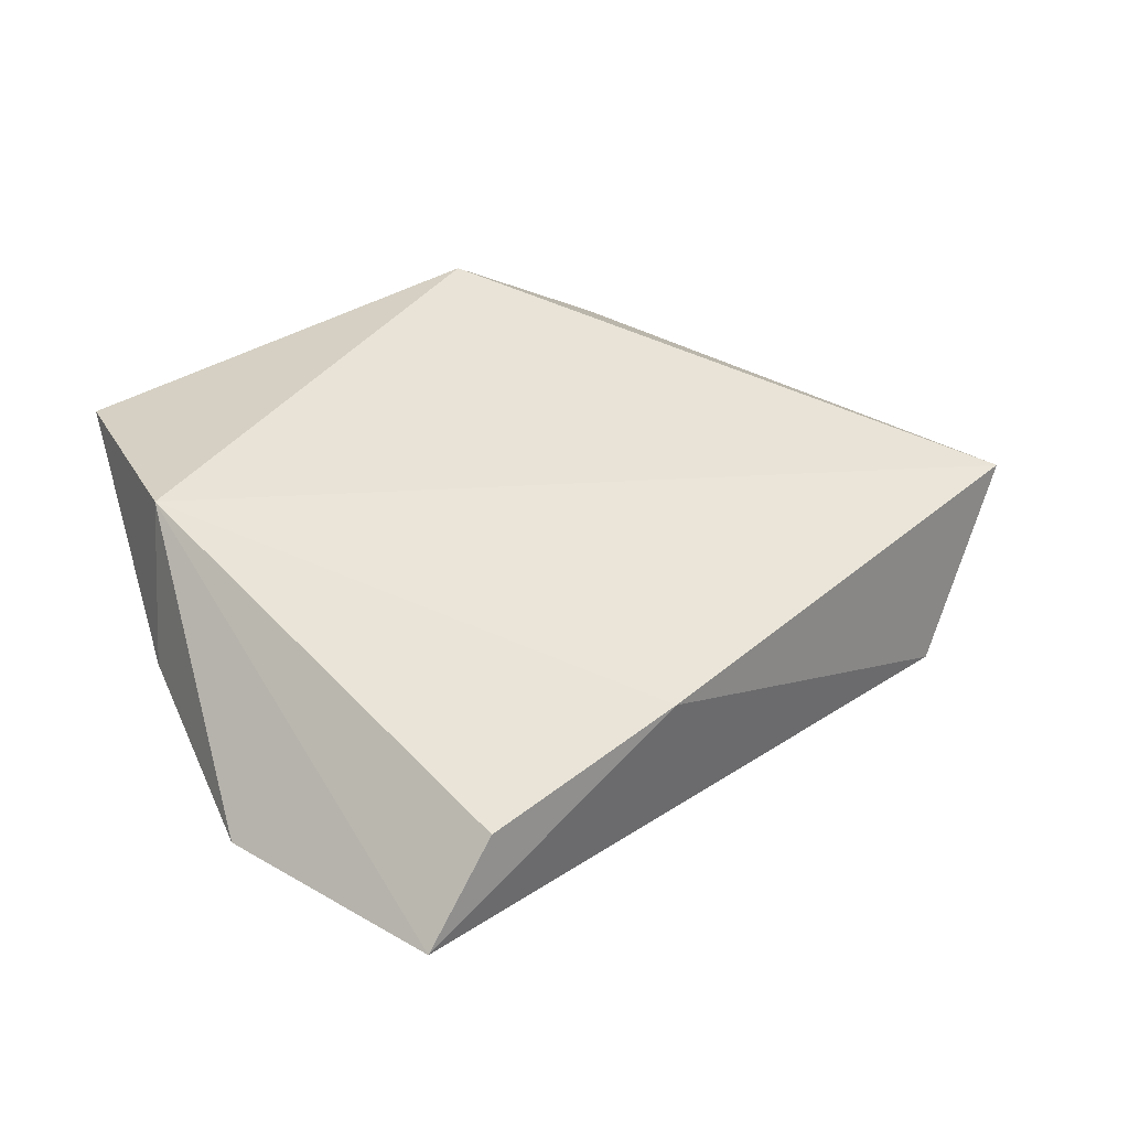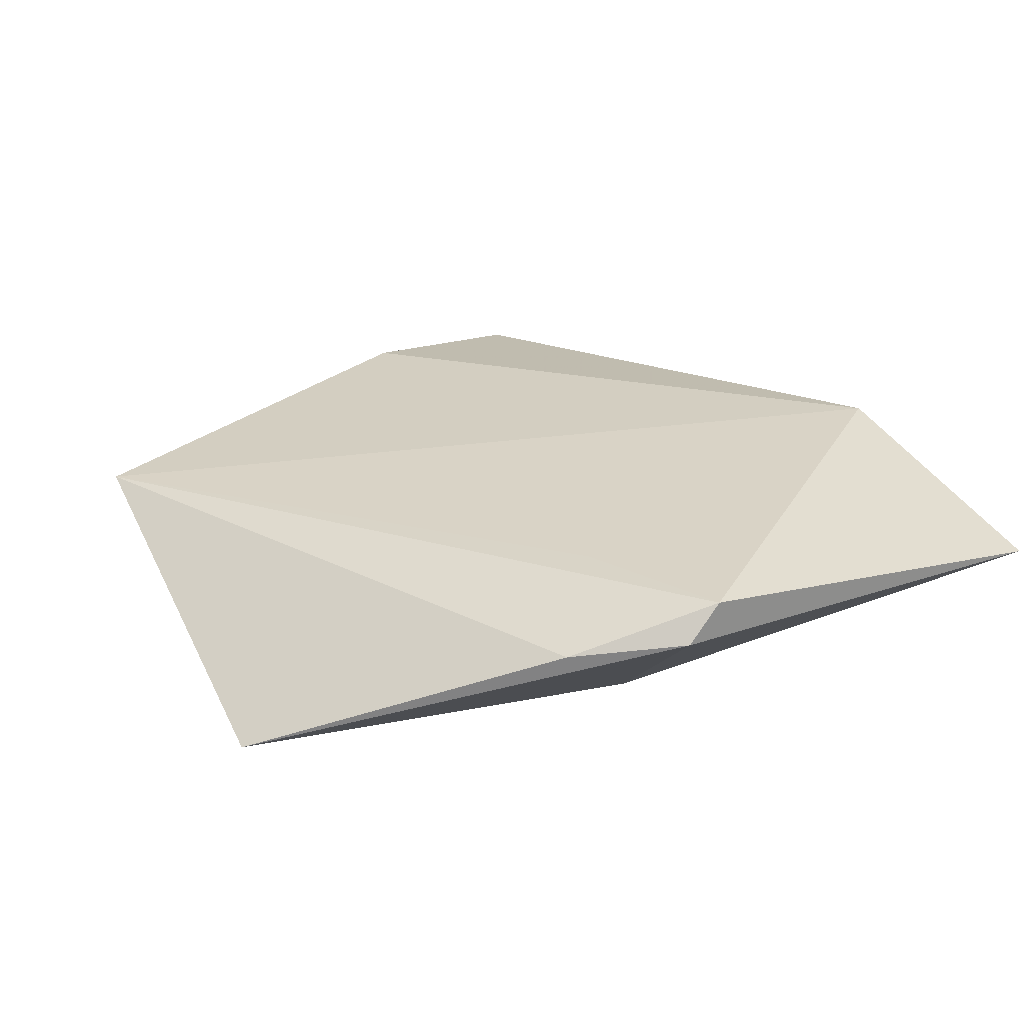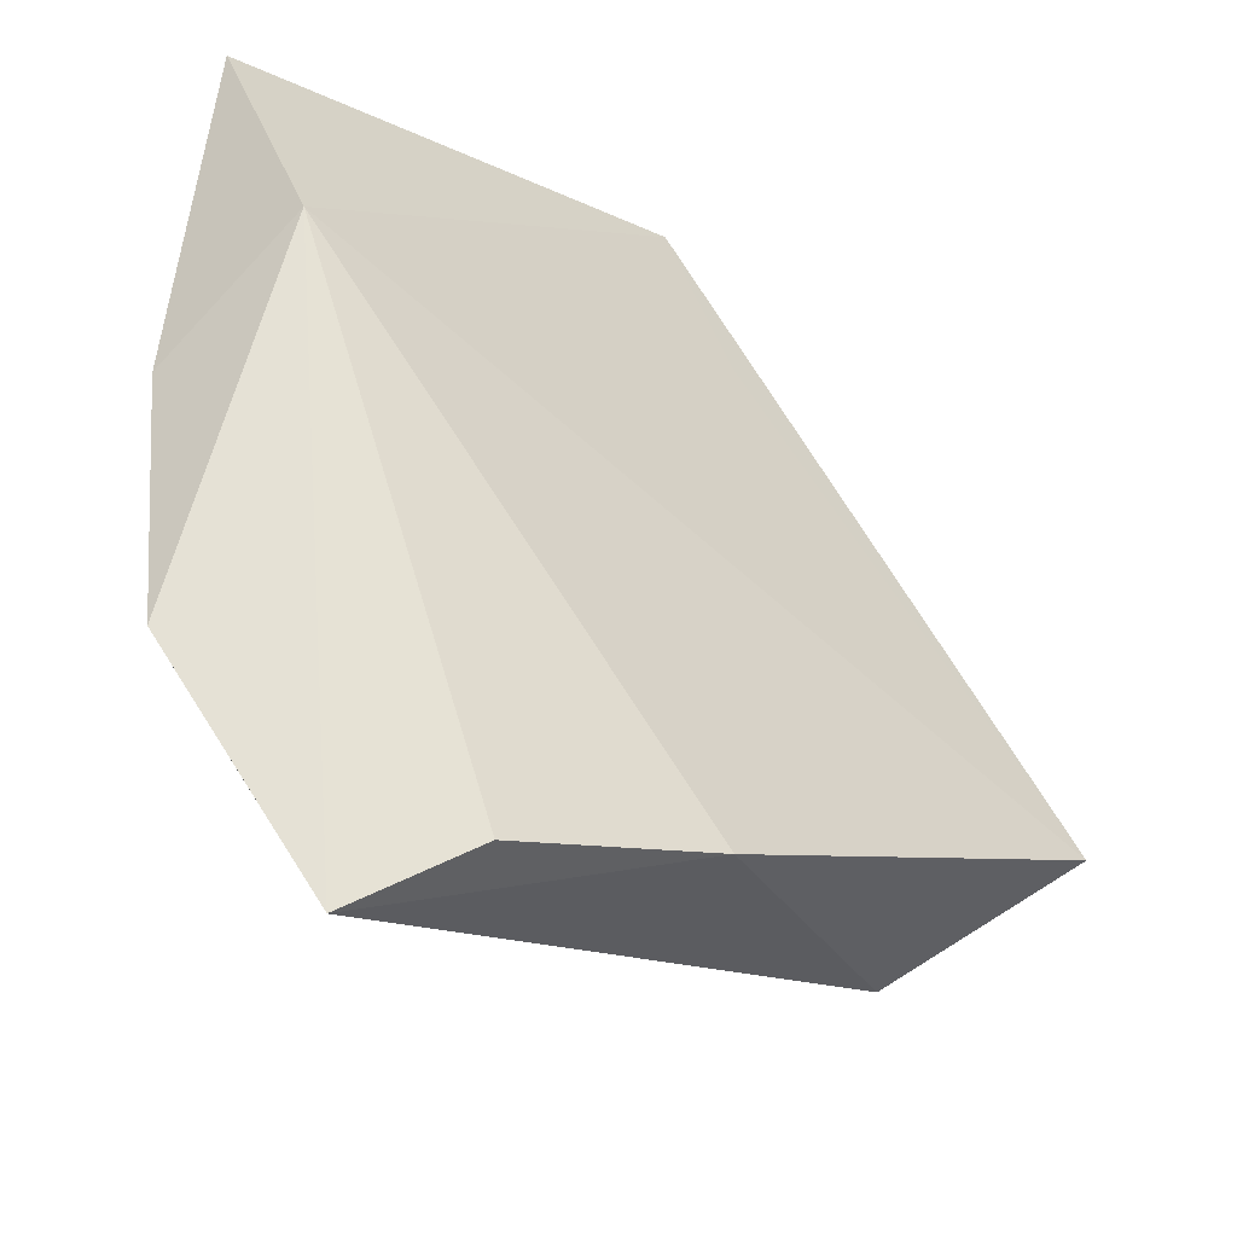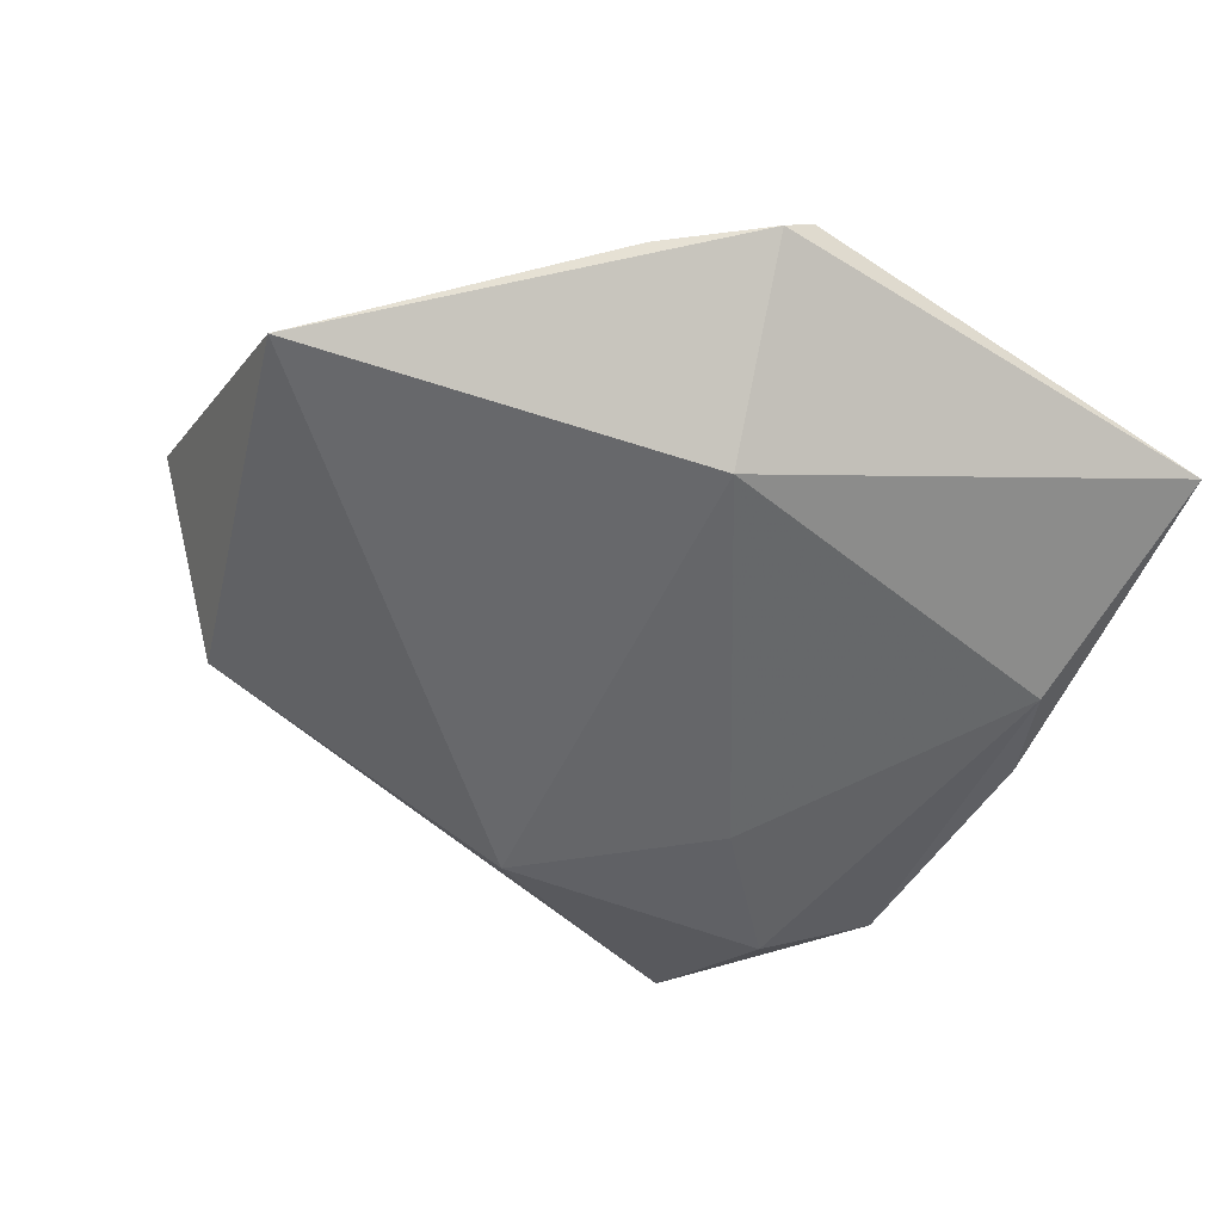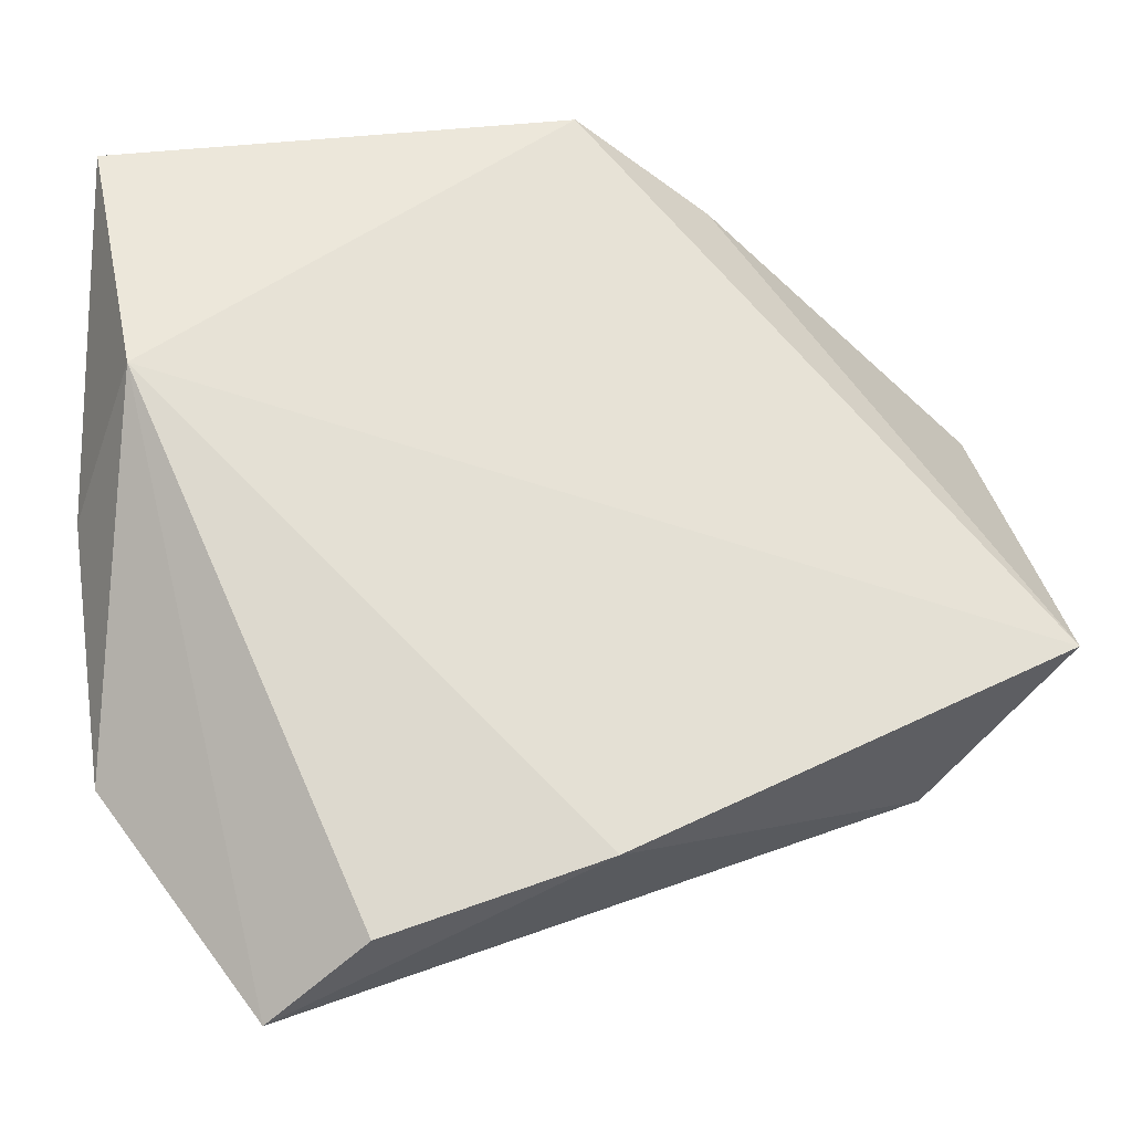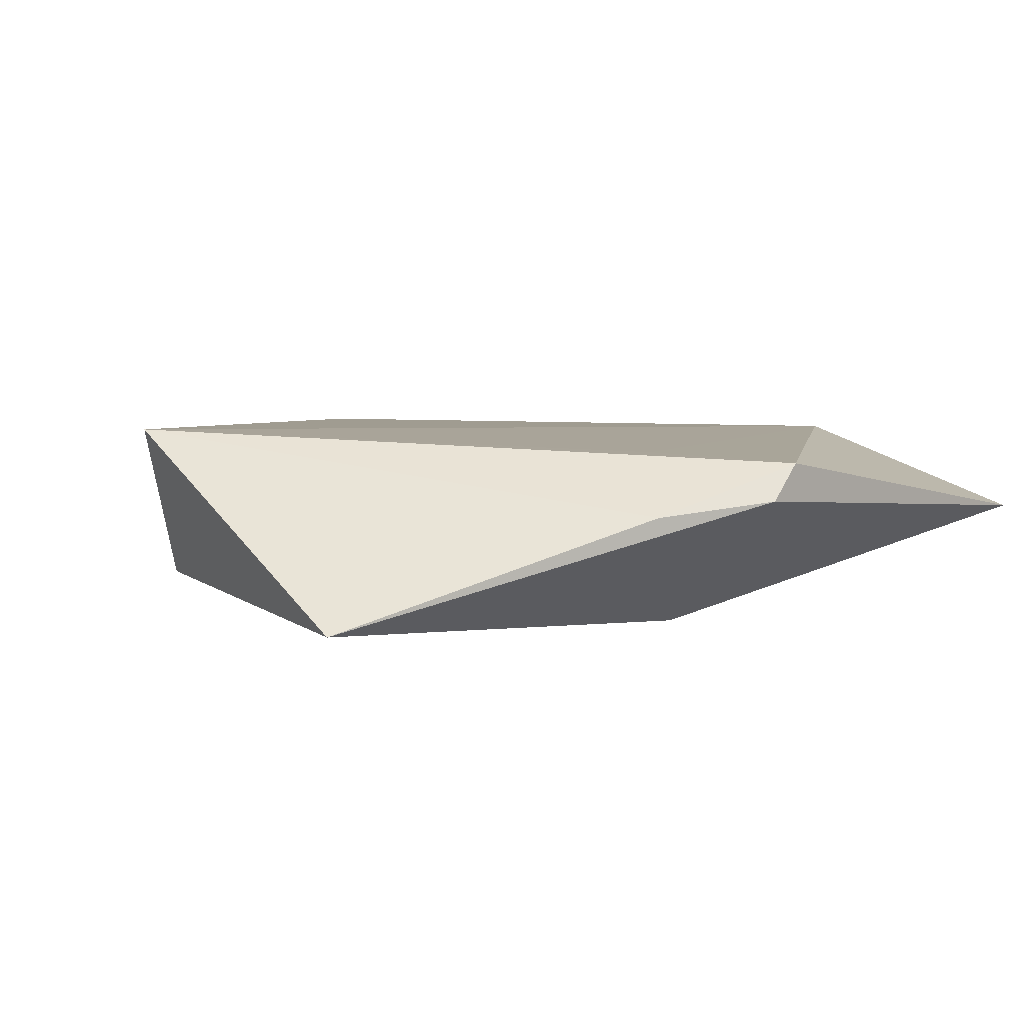
<metadata>
{"format":"obj","ext":"obj","renderer":"f3d","projection":"perspective","resolution":1024,"background":"white","views":[{"elev":45.9,"azim":-15.9,"up":"+Z"},{"elev":24.5,"azim":152.2,"up":"+Z"},{"elev":-44.0,"azim":-41.3,"up":"+Y"},{"elev":-53.2,"azim":155.3,"up":"+Z"},{"elev":-23.6,"azim":-12.1,"up":"+Y"},{"elev":4.1,"azim":138.6,"up":"+Z"}]}
</metadata>
<code>
v -0.02363 -0.0473 -0.001846
v 0.002233 -0.03144 -0.009698
v -0.03917 0.0113 -0.007816
v -0.0286 -0.03149 -0.008734
v 0.04973 -0.01048 0.01073
v 0.04732 0.02008 -0.009668
v -0.01561 -0.04167 0.007236
v -0.04282 0.0003864 -0.005345
v 0.009762 0.02876 0.008328
v 0.002254 0.04308 0.007398
v -0.0438 0.03702 0.0005136
v -0.01788 -0.01716 -0.01002
v -0.03936 -0.02542 -0.006024
v -0.03976 0.01004 0.009787
v 0.01715 0.03734 0.001948
v 0.002613 0.02488 -0.01114
v 0.005959 0.04348 0.003487
v 0.005406 -0.03374 0.01067
v 0.03931 -0.02072 -0.00651
f 5 19 6
f 5 14 18
f 18 14 7
f 18 19 5
f 19 18 1
f 1 18 7
f 7 14 1
f 3 4 13
f 13 1 14
f 4 1 13
f 9 14 5
f 5 10 9
f 9 10 14
f 5 6 15
f 15 10 5
f 14 10 11
f 11 16 3
f 19 1 2
f 2 1 4
f 2 6 19
f 2 16 6
f 10 15 17
f 17 11 10
f 16 11 17
f 6 16 17
f 17 15 6
f 8 13 14
f 14 11 8
f 3 13 8
f 8 11 3
f 12 2 4
f 16 2 12
f 12 4 3
f 3 16 12

</code>
